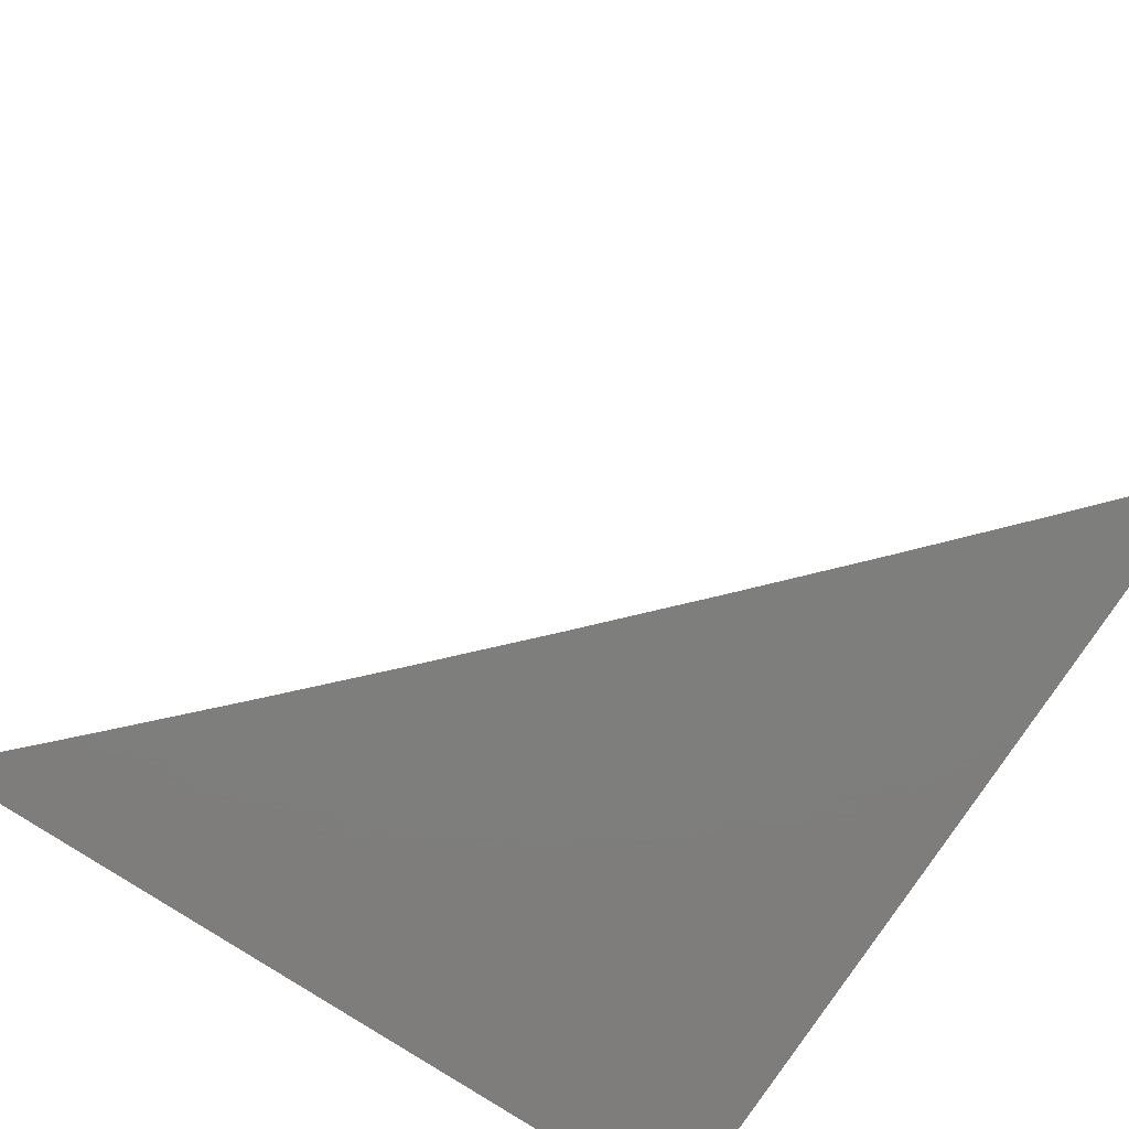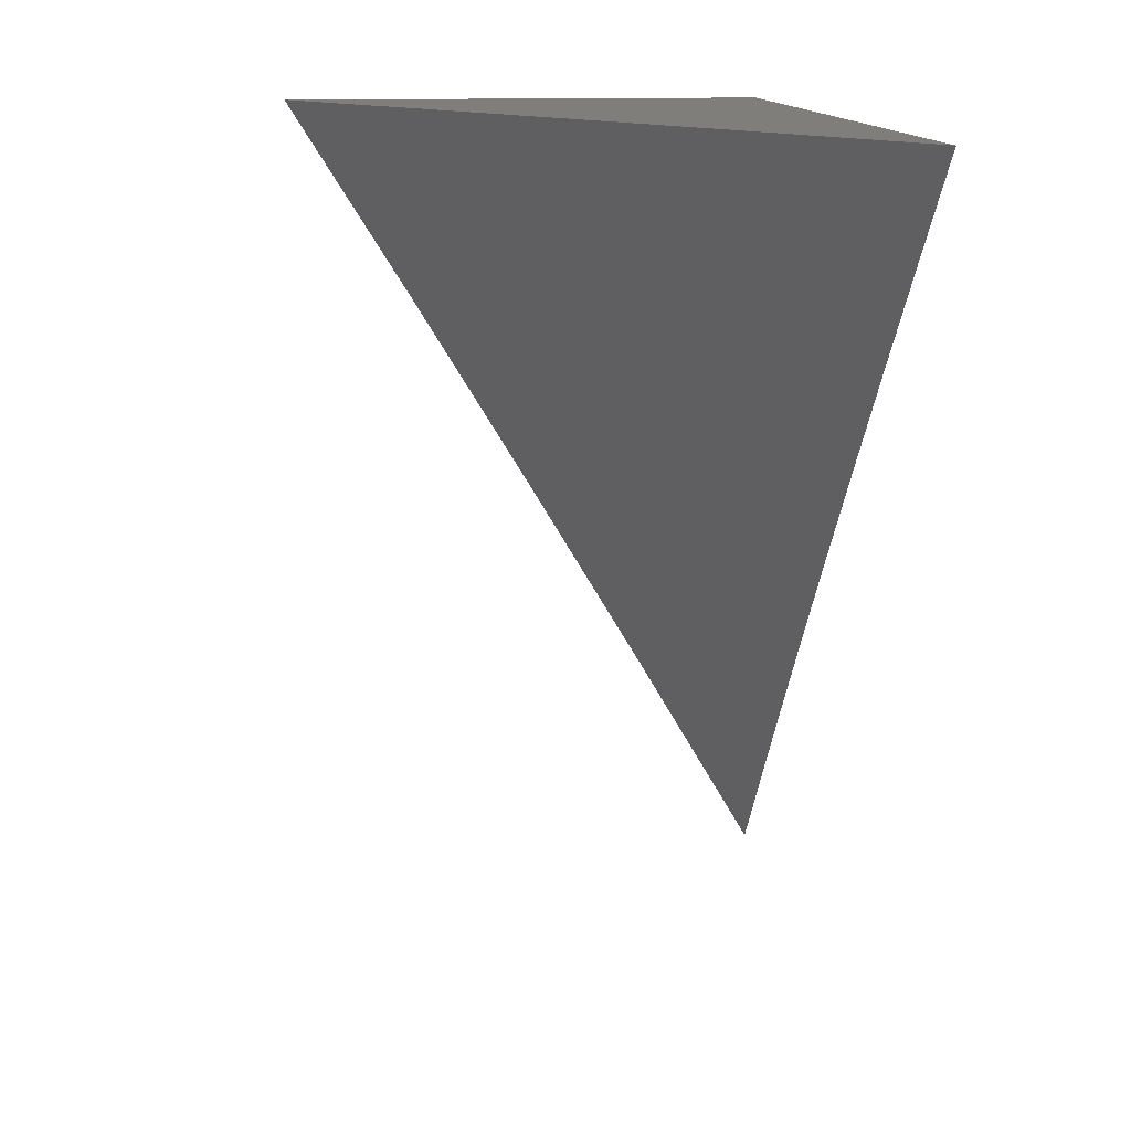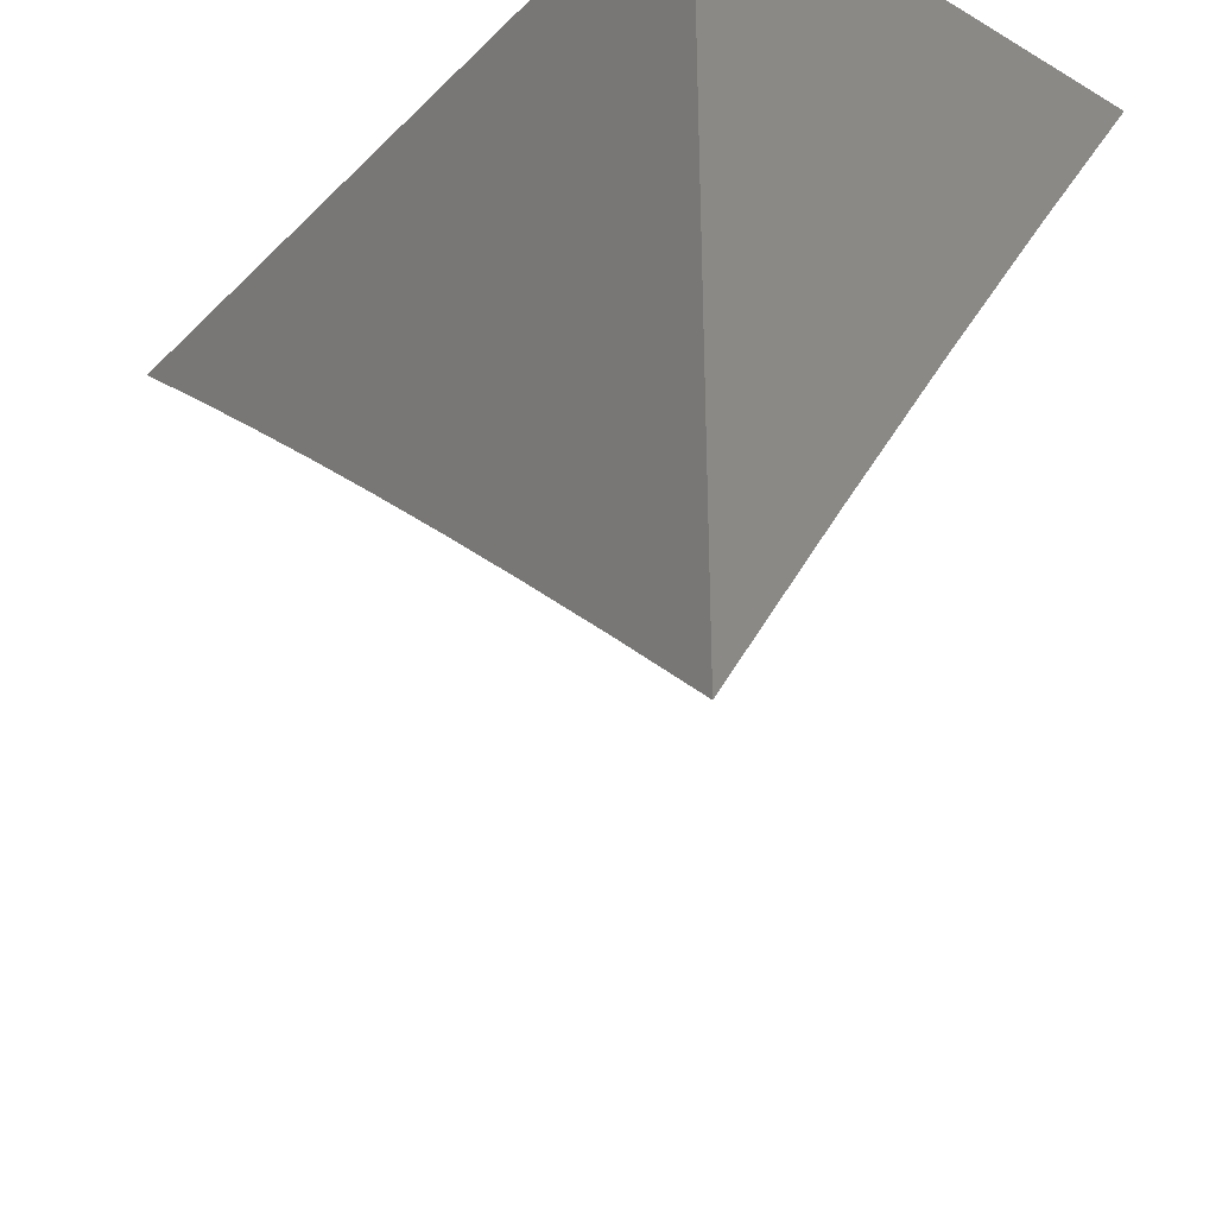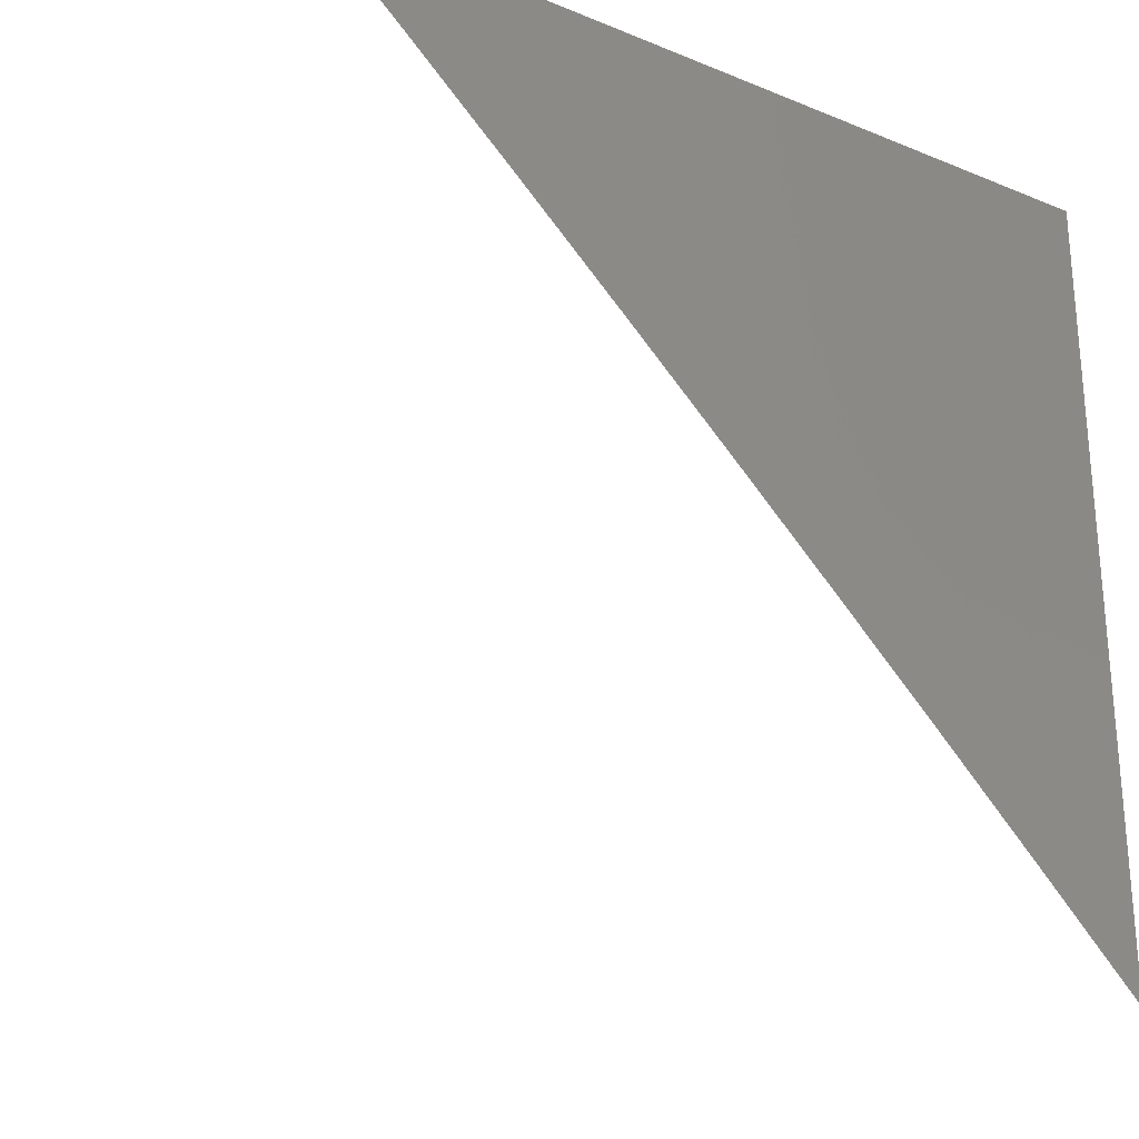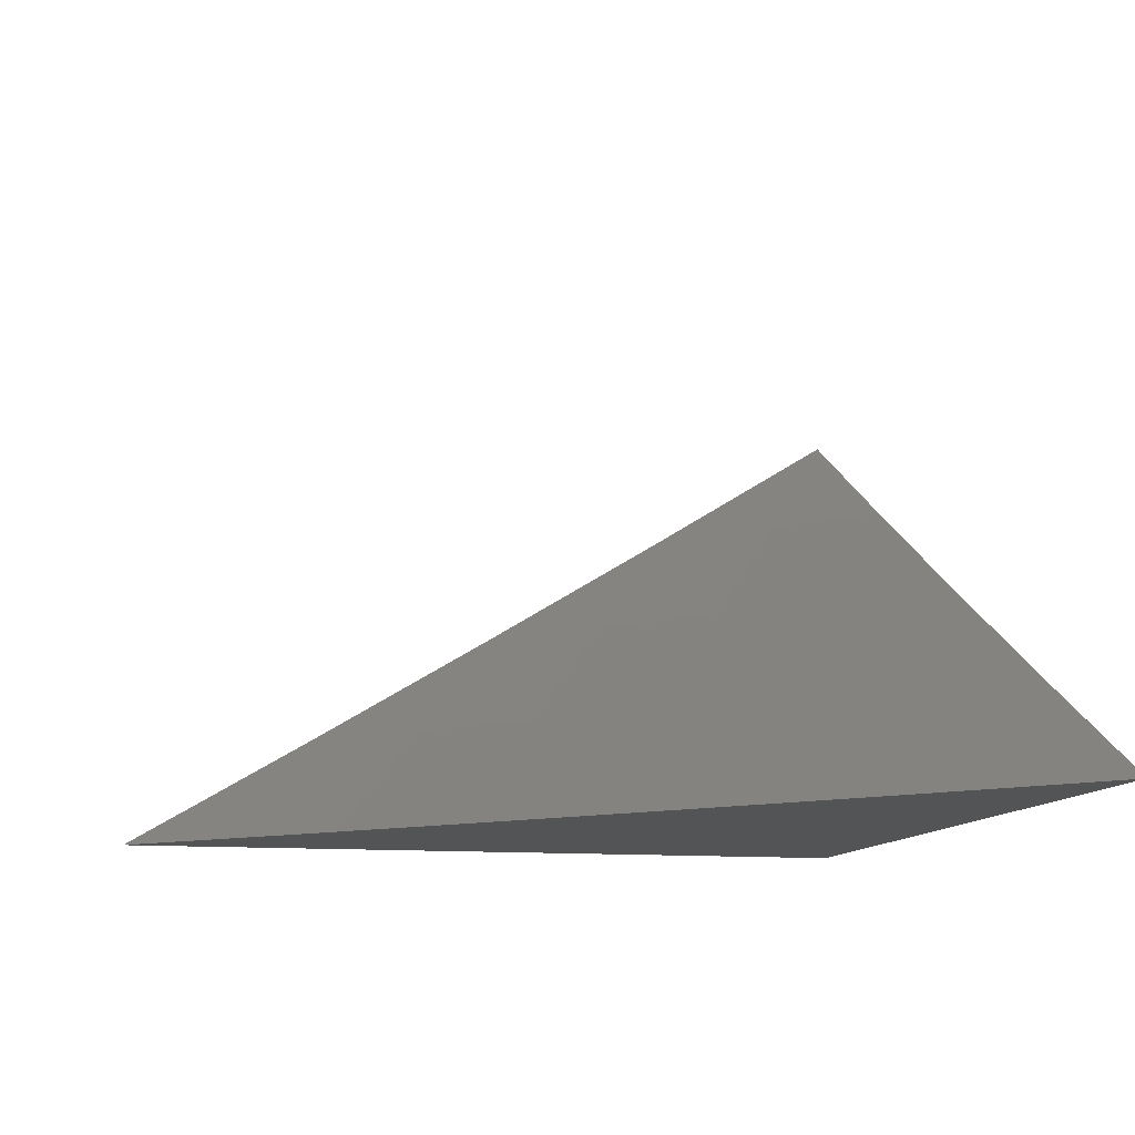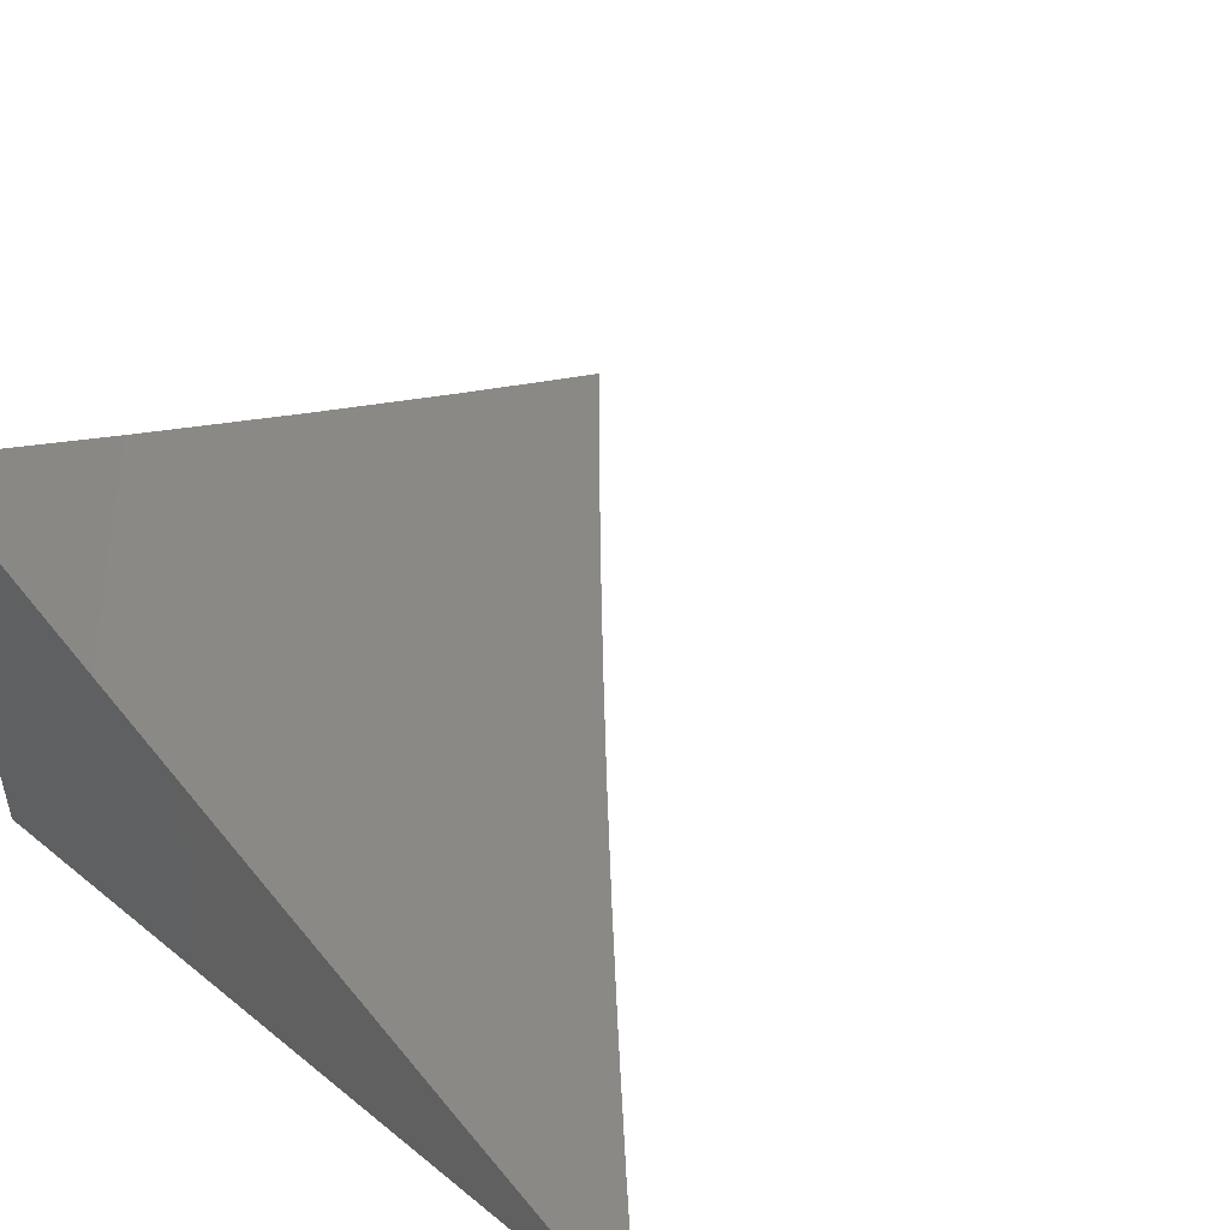
<metadata>
{"format":"stl","ext":"stl","renderer":"f3d","projection":"perspective","resolution":1024,"background":"white","views":[{"elev":-77.8,"azim":56.8,"up":"+Z"},{"elev":12.3,"azim":83.9,"up":"+Y"},{"elev":-34.5,"azim":-127.9,"up":"+Y"},{"elev":-26.0,"azim":147.0,"up":"+Y"},{"elev":-11.3,"azim":77.3,"up":"+Z"},{"elev":48.1,"azim":-48.1,"up":"+Z"}]}
</metadata>
<code>
# stl→obj: 27 verts, 50 faces
v -5 4.74 -9
v -4.967 4.773 -9
v -5 4.805 -8.961
v -4.933 4.806 -9
v -4.967 4.839 -8.961
v -4.933 4.872 -8.961
v -4.966 4.905 -8.921
v -4.931 4.938 -8.921
v -4.964 4.97 -8.882
v -4.932 5 -8.882
v -5 5 -8.842
v -4.899 4.839 -9
v -4.898 4.905 -8.961
v -4.897 4.971 -8.921
v -4.864 5 -8.922
v -4.864 4.937 -8.961
v -4.829 4.97 -8.961
v -4.831 4.904 -9
v -4.797 4.936 -9
v -4.865 4.872 -9
v -4.796 5 -8.961
v -4.762 4.968 -9
v -4.727 5 -9
v -4.999 4.937 -8.882
v -5 4.935 -8.882
v -5 4.871 -8.922
v -5 5 -9
f 1 2 3
f 3 2 4
f 3 4 5
f 5 4 6
f 5 6 7
f 7 6 8
f 7 8 9
f 9 8 10
f 9 10 11
f 4 12 6
f 6 12 13
f 6 13 8
f 8 13 14
f 8 14 10
f 10 14 15
f 15 14 16
f 15 16 17
f 17 16 18
f 17 18 19
f 12 20 13
f 13 20 16
f 13 16 14
f 20 18 16
f 17 19 21
f 21 19 22
f 21 22 23
f 21 15 17
f 9 11 24
f 24 11 25
f 24 25 7
f 7 25 26
f 7 26 5
f 5 26 3
f 9 24 7
f 11 10 27
f 27 10 15
f 27 15 21
f 21 23 27
f 23 22 27
f 27 22 19
f 27 19 18
f 18 20 27
f 27 20 12
f 27 12 4
f 4 2 27
f 27 2 1
f 1 3 27
f 27 3 26
f 27 26 25
f 25 11 27

</code>
